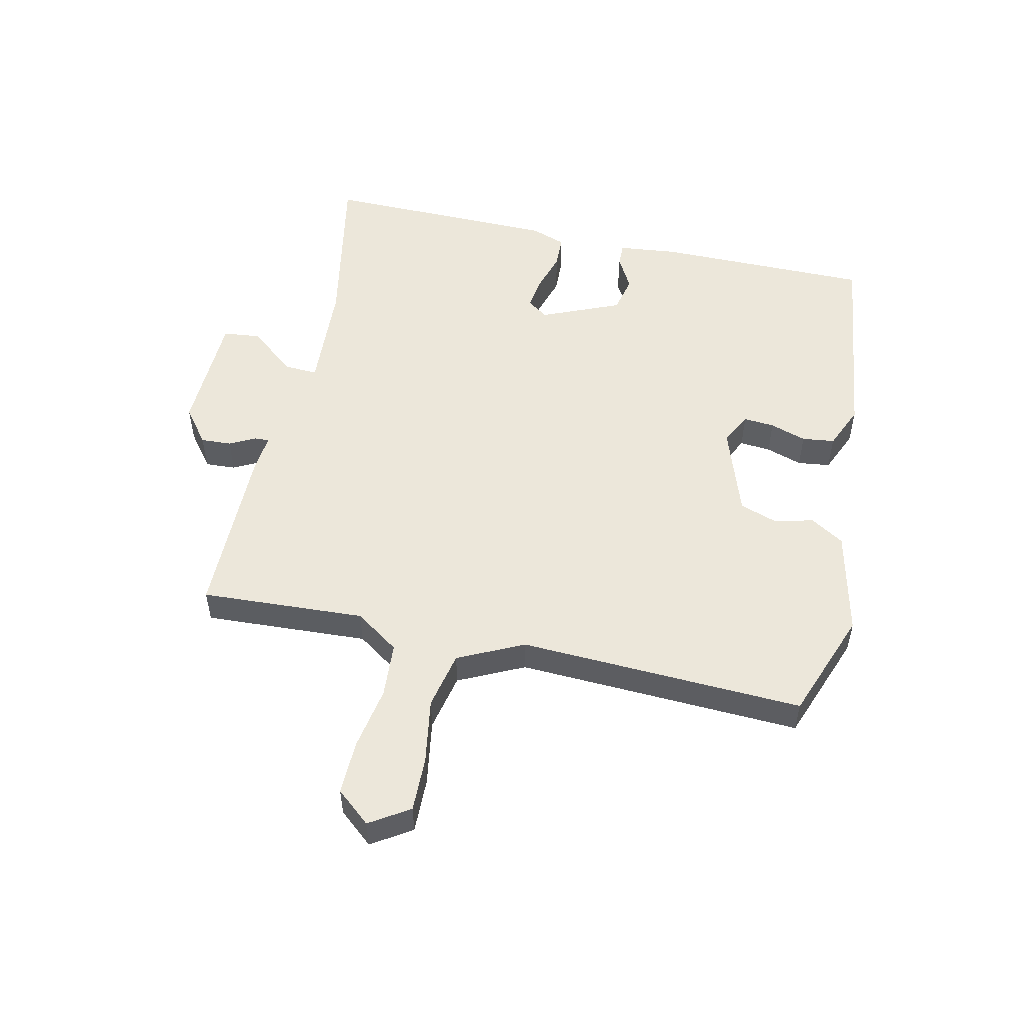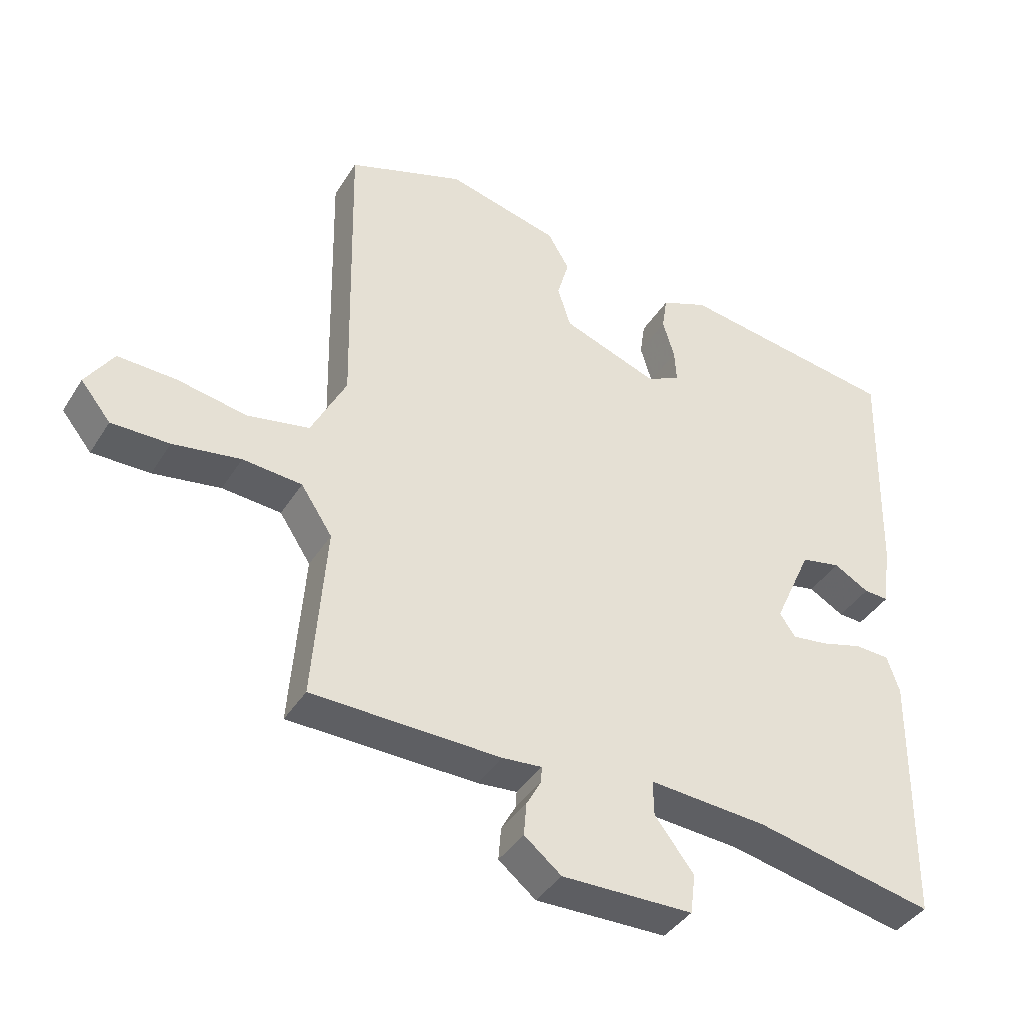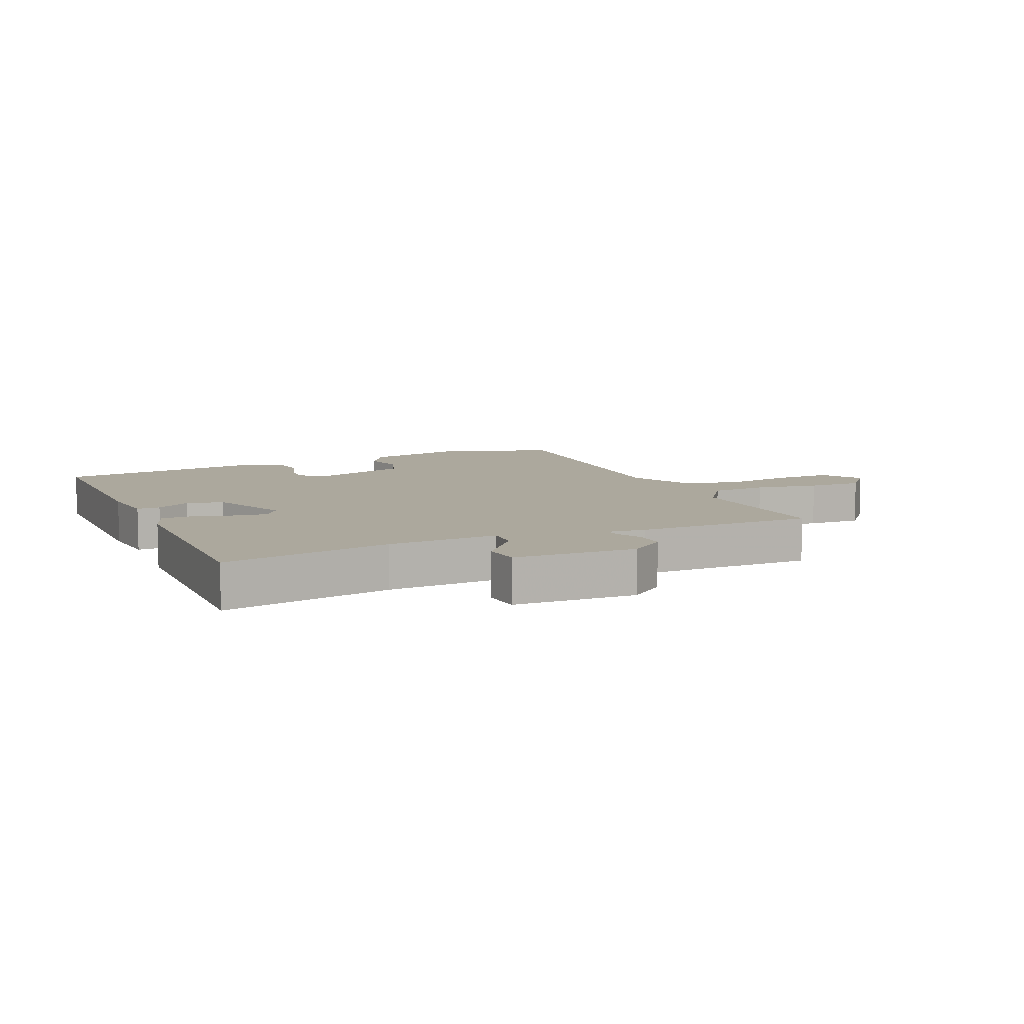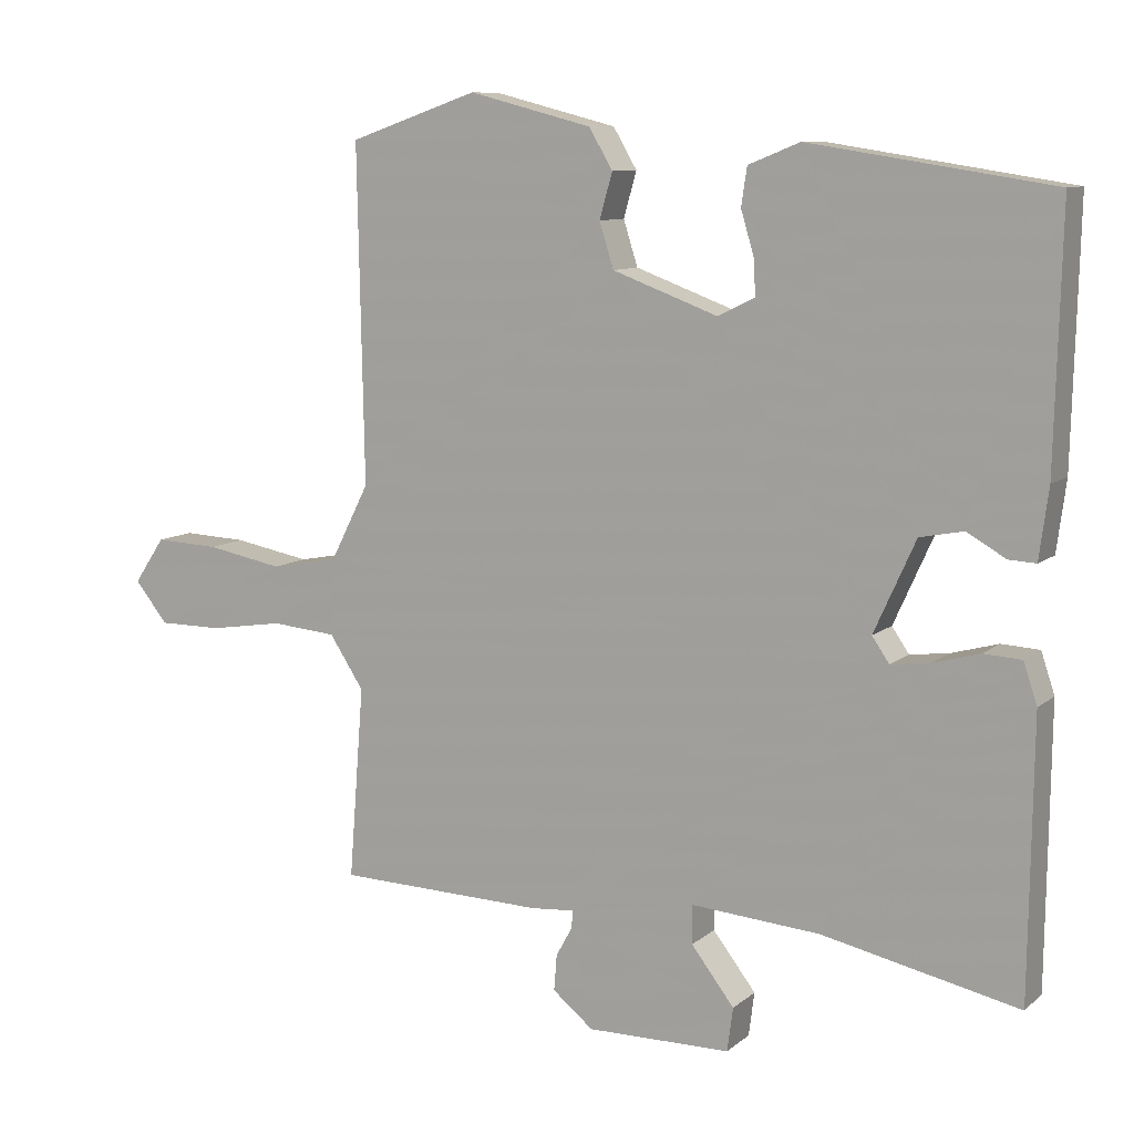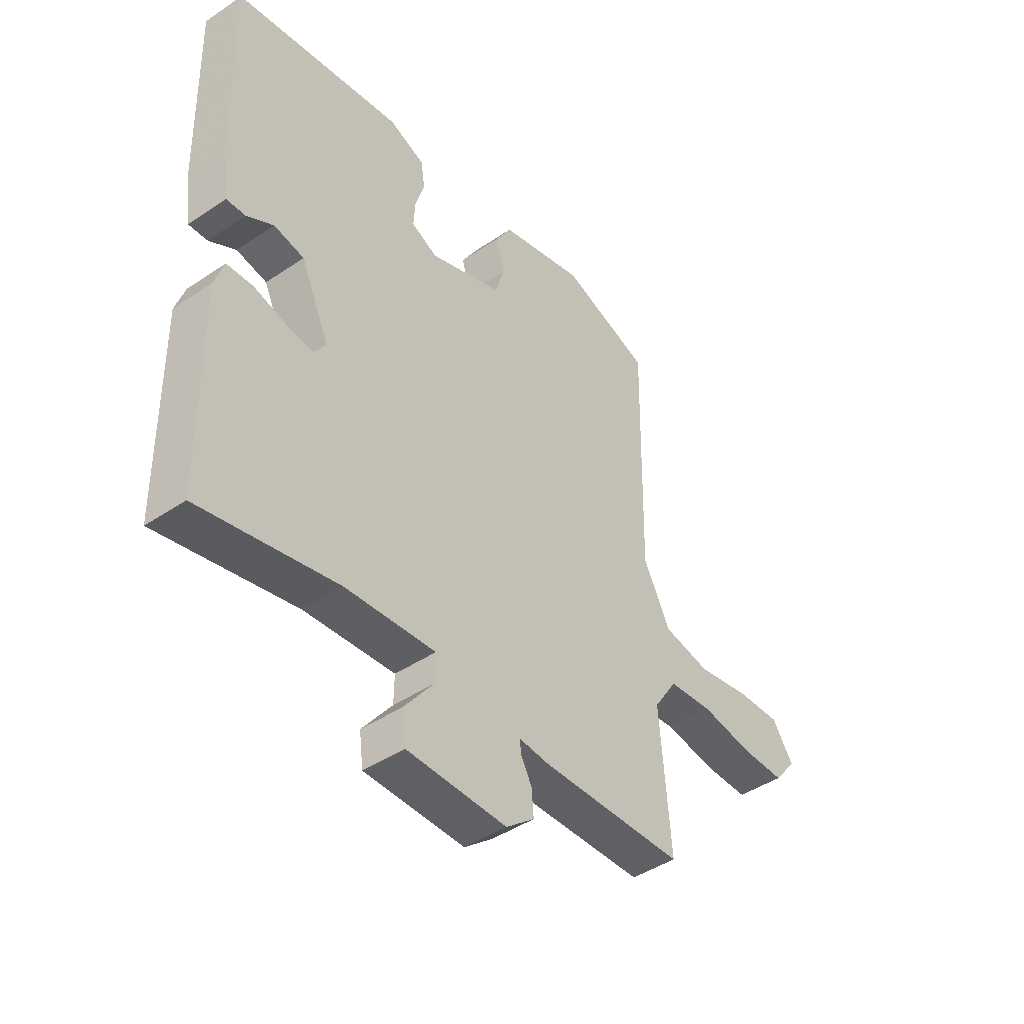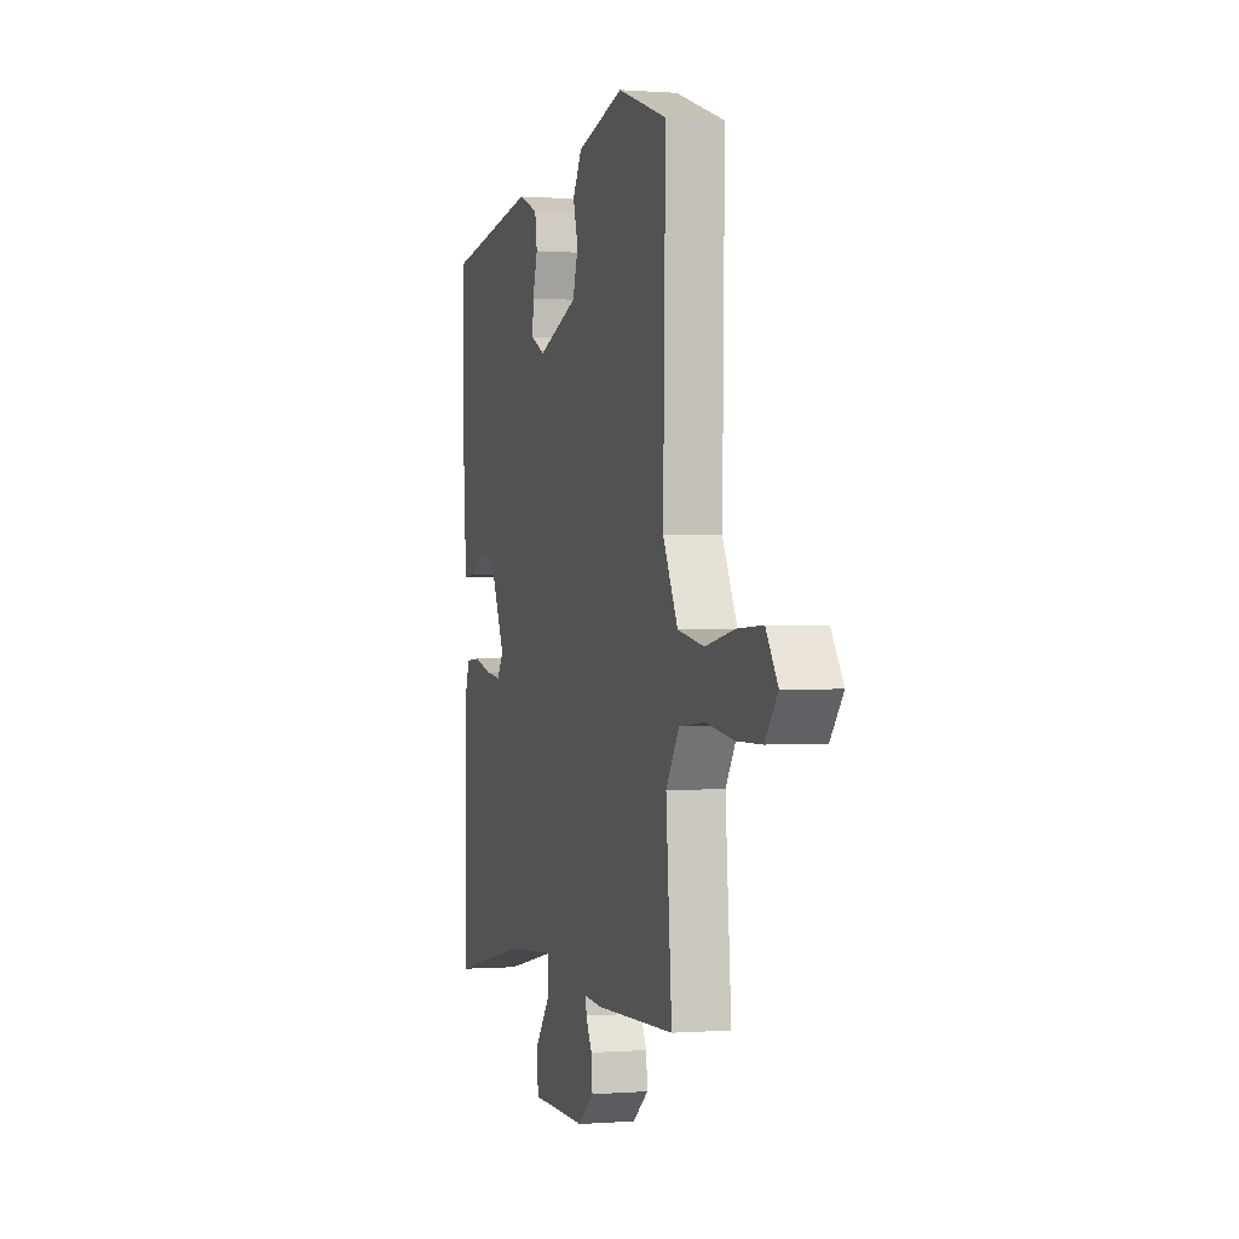
<metadata>
{"format":"obj","ext":"obj","renderer":"f3d","projection":"perspective","resolution":1024,"background":"white","views":[{"elev":52.7,"azim":-76.1,"up":"+Y"},{"elev":-39.7,"azim":-29.0,"up":"+Z"},{"elev":8.6,"azim":157.6,"up":"+Y"},{"elev":9.5,"azim":27.6,"up":"+Z"},{"elev":-44.1,"azim":128.4,"up":"+Z"},{"elev":0.1,"azim":-106.4,"up":"+Z"}]}
</metadata>
<code>
v 0.522 0.07 0.434
v 0.513 0.07 0.082
v 0.5 0.07 -0.016
v 0.462 0.07 -0.014
v 0.408 0.07 0.017
v 0.347 0.07 0.005
v 0.289 0.07 -0.123
v 0.313 0.07 -0.158
v 0.368 0.07 -0.151
v 0.433 0.07 -0.133
v 0.486 0.07 -0.136
v 0.505 0.07 -0.193
v 0.5 0.07 -0.579
v 0.225 0.07 -0.52
v 0.044 0.07 -0.506
v 0.045 0.07 -0.56
v 0.105 0.07 -0.638
v 0.097 0.07 -0.699
v -0.104 0.07 -0.701
v -0.161 0.07 -0.655
v -0.157 0.07 -0.605
v -0.134 0.07 -0.563
v -0.133 0.07 -0.539
v -0.194 0.07 -0.544
v -0.484 0.07 -0.536
v -0.463 0.07 -0.267
v -0.511 0.07 -0.194
v -0.602 0.07 -0.186
v -0.706 0.07 -0.202
v -0.795 0.07 -0.202
v -0.841 0.07 -0.145
v -0.798 0.07 -0.081
v -0.708 0.07 -0.085
v -0.601 0.07 -0.105
v -0.506 0.07 -0.087
v -0.452 0.07 0.019
v -0.461 0.07 0.486
v -0.281 0.07 0.548
v -0.109 0.07 0.504
v -0.076 0.07 0.448
v -0.094 0.07 0.385
v -0.074 0.07 0.322
v 0.073 0.07 0.268
v 0.125 0.07 0.293
v 0.122 0.07 0.344
v 0.104 0.07 0.404
v 0.112 0.07 0.457
v 0.184 0.07 0.486
v 0.522 0 0.434
v 0.513 0 0.082
v 0.5 0 -0.016
v 0.462 0 -0.014
v 0.408 0 0.017
v 0.347 0 0.005
v 0.289 0 -0.123
v 0.313 0 -0.158
v 0.368 0 -0.151
v 0.433 0 -0.133
v 0.486 0 -0.136
v 0.505 0 -0.193
v 0.5 0 -0.579
v 0.225 0 -0.52
v 0.044 0 -0.506
v 0.045 0 -0.56
v 0.105 0 -0.638
v 0.097 0 -0.699
v -0.104 0 -0.701
v -0.161 0 -0.655
v -0.157 0 -0.605
v -0.134 0 -0.563
v -0.133 0 -0.539
v -0.194 0 -0.544
v -0.484 0 -0.536
v -0.463 0 -0.267
v -0.511 0 -0.194
v -0.602 0 -0.186
v -0.706 0 -0.202
v -0.795 0 -0.202
v -0.841 0 -0.145
v -0.798 0 -0.081
v -0.708 0 -0.085
v -0.601 0 -0.105
v -0.506 0 -0.087
v -0.452 0 0.019
v -0.461 0 0.486
v -0.281 0 0.548
v -0.109 0 0.504
v -0.076 0 0.448
v -0.094 0 0.385
v -0.074 0 0.322
v 0.073 0 0.268
v 0.125 0 0.293
v 0.122 0 0.344
v 0.104 0 0.404
v 0.112 0 0.457
v 0.184 0 0.486
f 3 4 5
f 2 3 5
f 1 2 5
f 48 1 5
f 47 48 5
f 46 47 5
f 45 46 5
f 44 45 5 6
f 43 44 6 7
f 42 43 7
f 39 40 41
f 38 39 41
f 37 38 41
f 36 37 41
f 35 36 41 42
f 32 33 34
f 31 32 34
f 30 31 34
f 29 30 34
f 28 29 34
f 27 28 34 35
f 42 7 8
f 35 42 8
f 27 35 8
f 26 27 8
f 26 8 9
f 25 26 9
f 24 25 9
f 23 24 9
f 20 21 22
f 19 20 22
f 18 19 22
f 17 18 22
f 16 17 22
f 15 16 22 23
f 12 13 14
f 11 12 14
f 10 11 14
f 9 10 14
f 9 14 15
f 9 15 23
f 53 52 51
f 53 51 50
f 53 50 49
f 53 49 96
f 53 96 95
f 53 95 94
f 53 94 93
f 54 53 93 92
f 55 54 92 91
f 55 91 90
f 89 88 87
f 89 87 86
f 89 86 85
f 89 85 84
f 90 89 84 83
f 82 81 80
f 82 80 79
f 82 79 78
f 82 78 77
f 82 77 76
f 83 82 76 75
f 56 55 90
f 56 90 83
f 56 83 75
f 56 75 74
f 57 56 74
f 57 74 73
f 57 73 72
f 57 72 71
f 70 69 68
f 70 68 67
f 70 67 66
f 70 66 65
f 70 65 64
f 71 70 64 63
f 62 61 60
f 62 60 59
f 62 59 58
f 62 58 57
f 63 62 57
f 71 63 57
f 1 49 50 2
f 2 50 51 3
f 3 51 52 4
f 4 52 53 5
f 5 53 54 6
f 6 54 55 7
f 7 55 56 8
f 8 56 57 9
f 9 57 58 10
f 10 58 59 11
f 11 59 60 12
f 12 60 61 13
f 13 61 62 14
f 14 62 63 15
f 15 63 64 16
f 16 64 65 17
f 17 65 66 18
f 18 66 67 19
f 19 67 68 20
f 20 68 69 21
f 21 69 70 22
f 22 70 71 23
f 23 71 72 24
f 24 72 73 25
f 25 73 74 26
f 26 74 75 27
f 27 75 76 28
f 28 76 77 29
f 29 77 78 30
f 30 78 79 31
f 31 79 80 32
f 32 80 81 33
f 33 81 82 34
f 34 82 83 35
f 35 83 84 36
f 36 84 85 37
f 37 85 86 38
f 38 86 87 39
f 39 87 88 40
f 40 88 89 41
f 41 89 90 42
f 42 90 91 43
f 43 91 92 44
f 44 92 93 45
f 45 93 94 46
f 46 94 95 47
f 47 95 96 48
f 48 96 49 1

</code>
